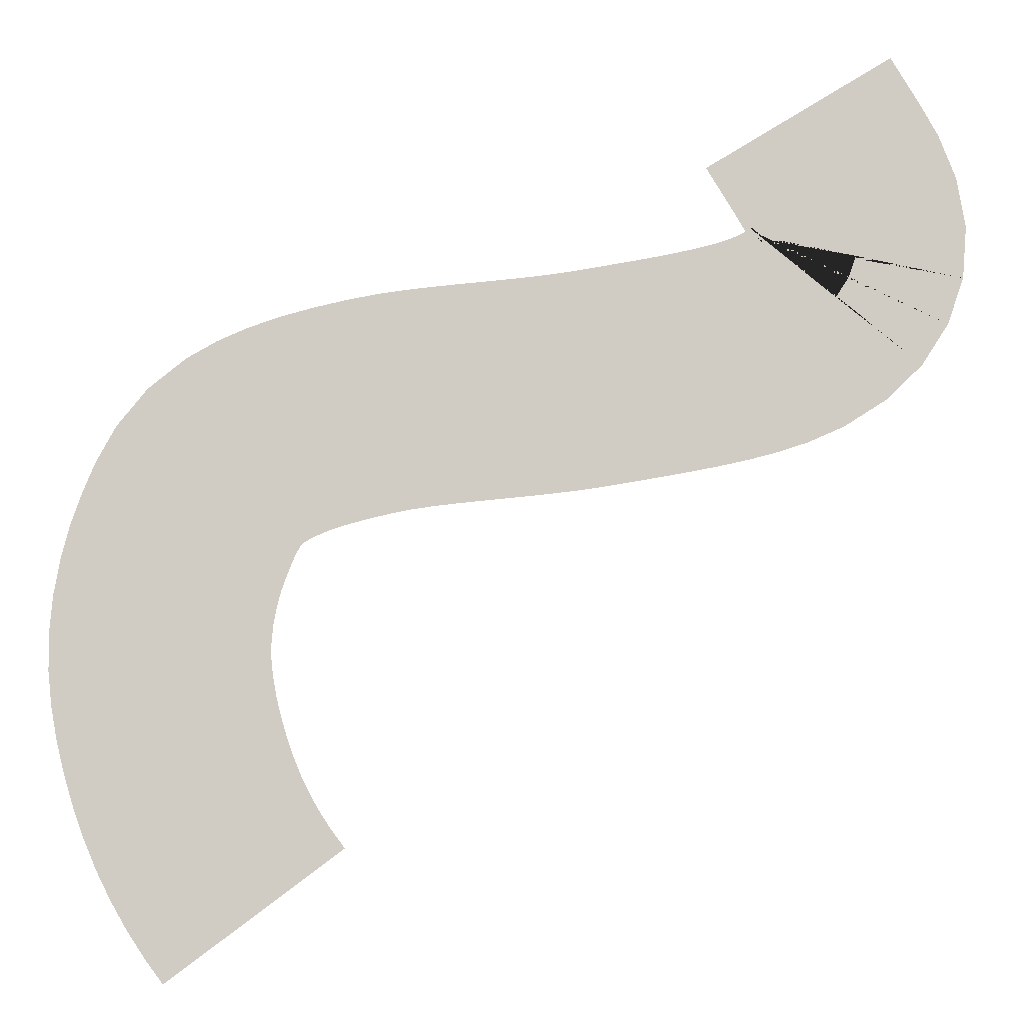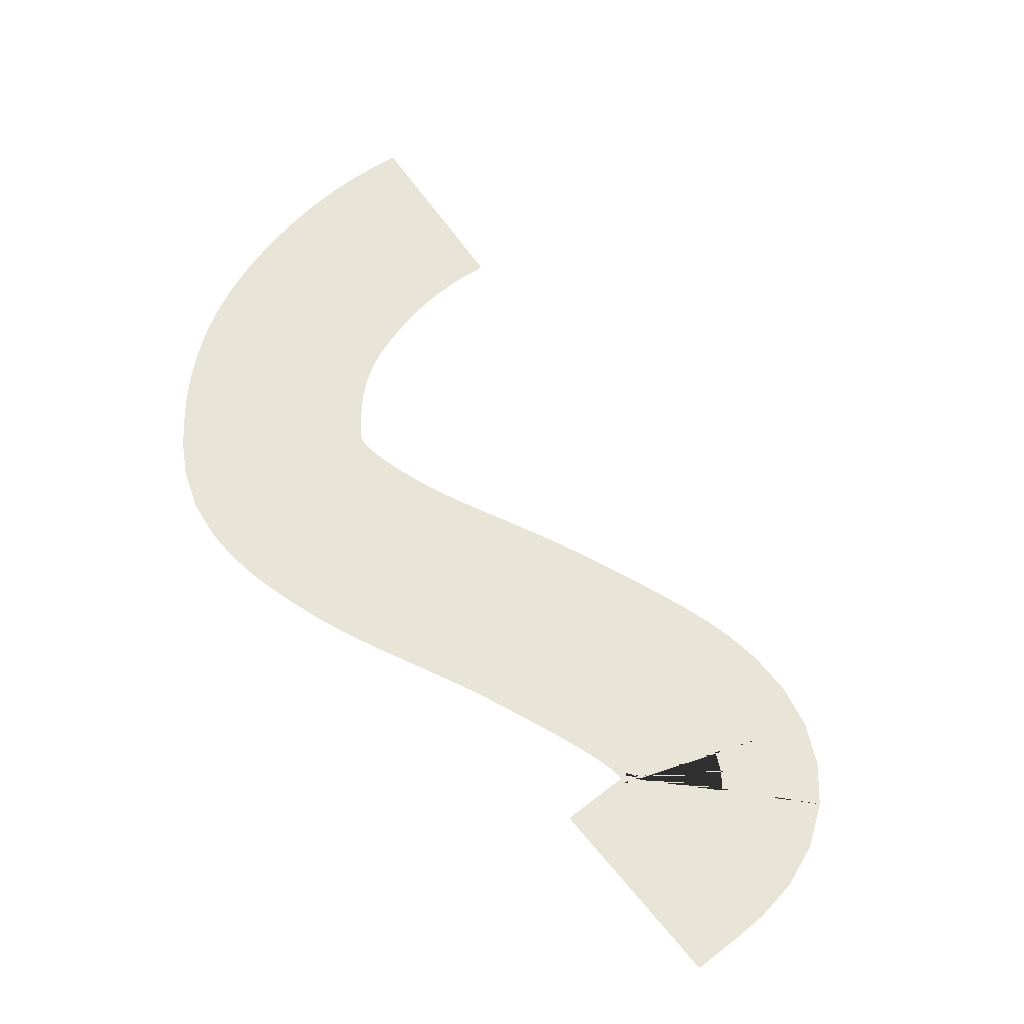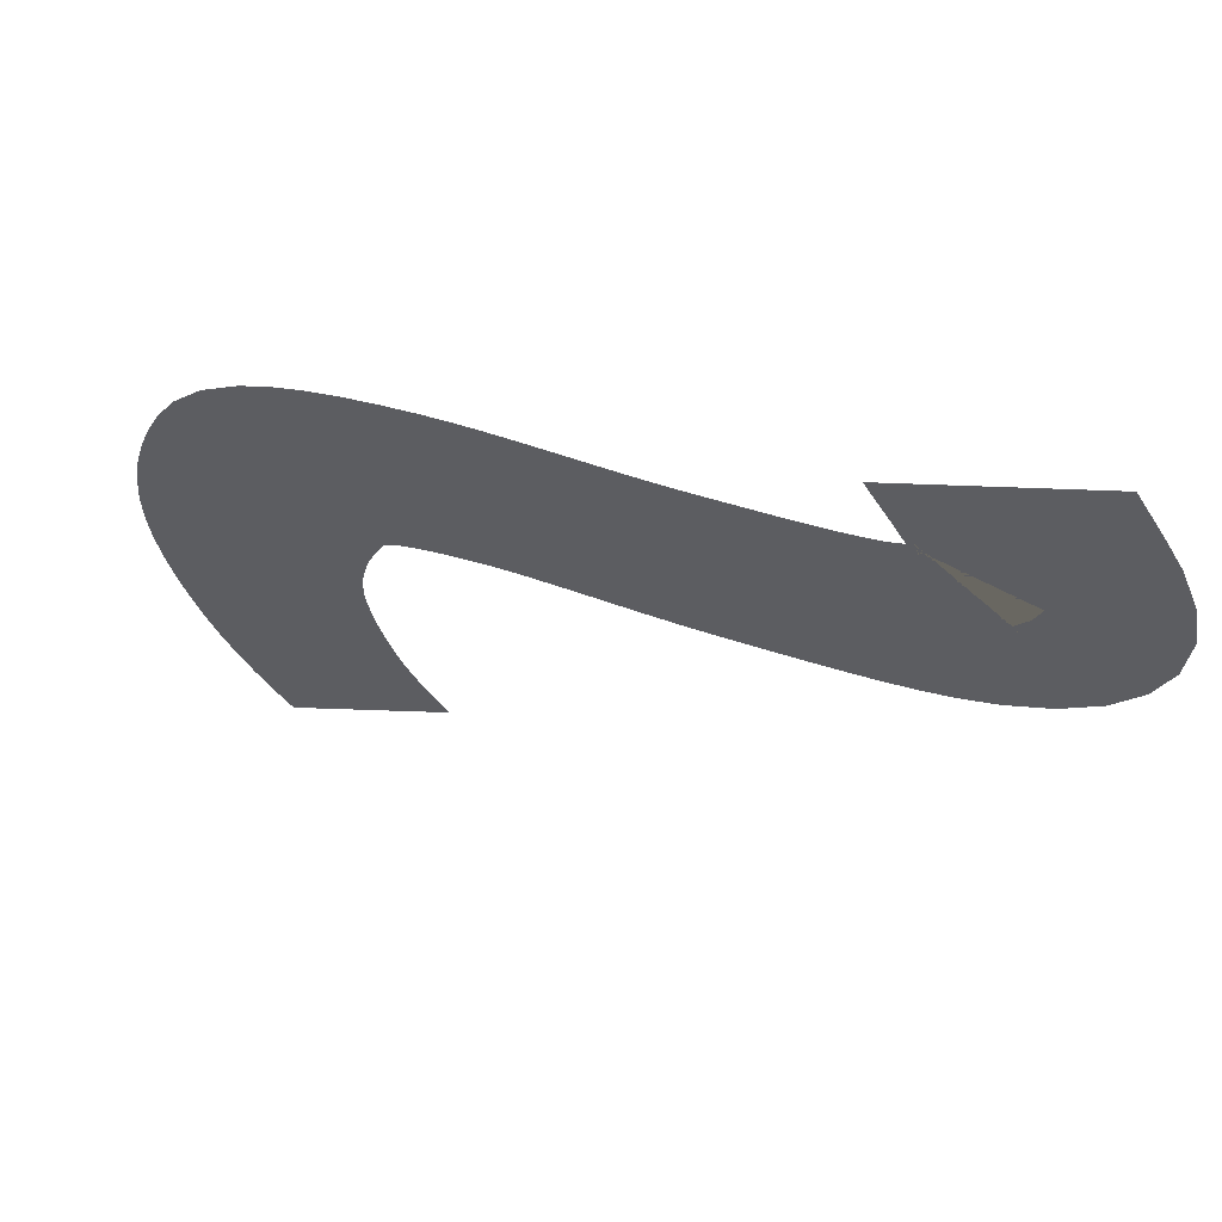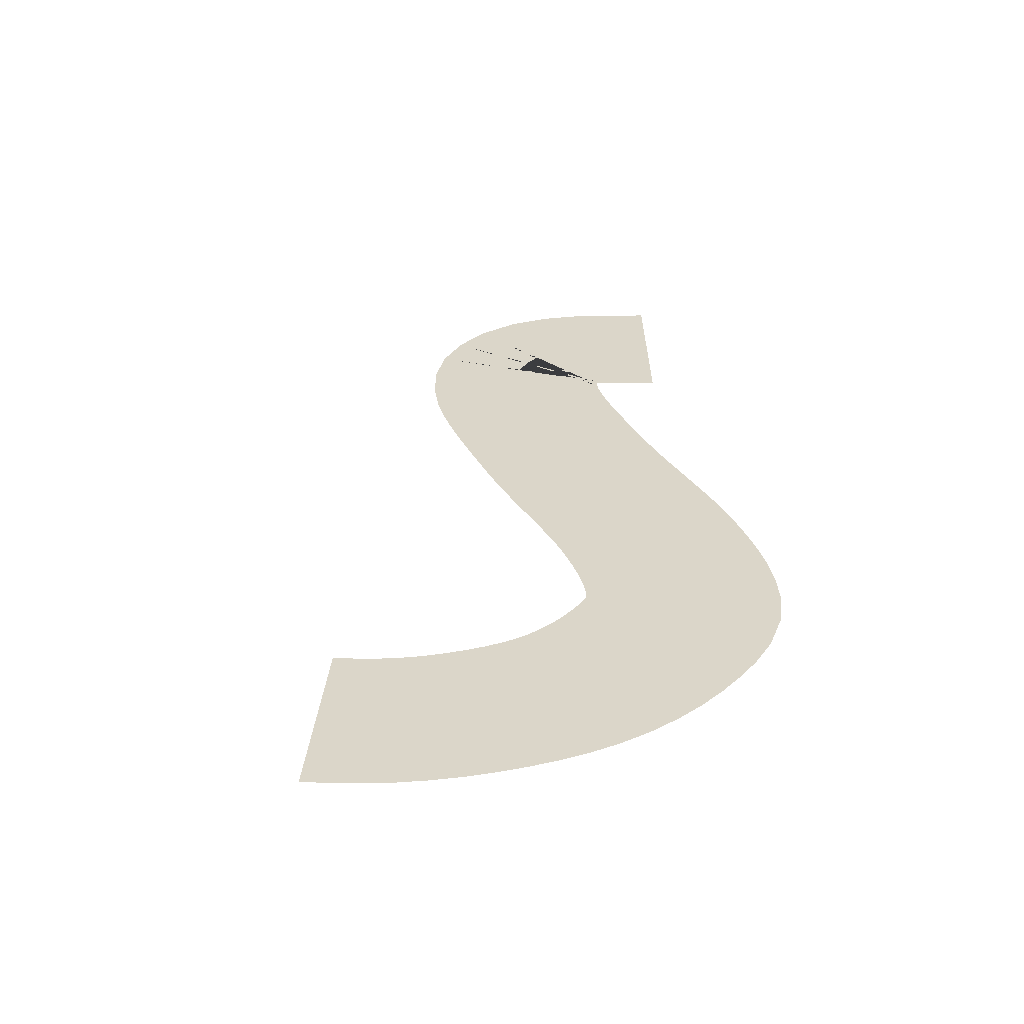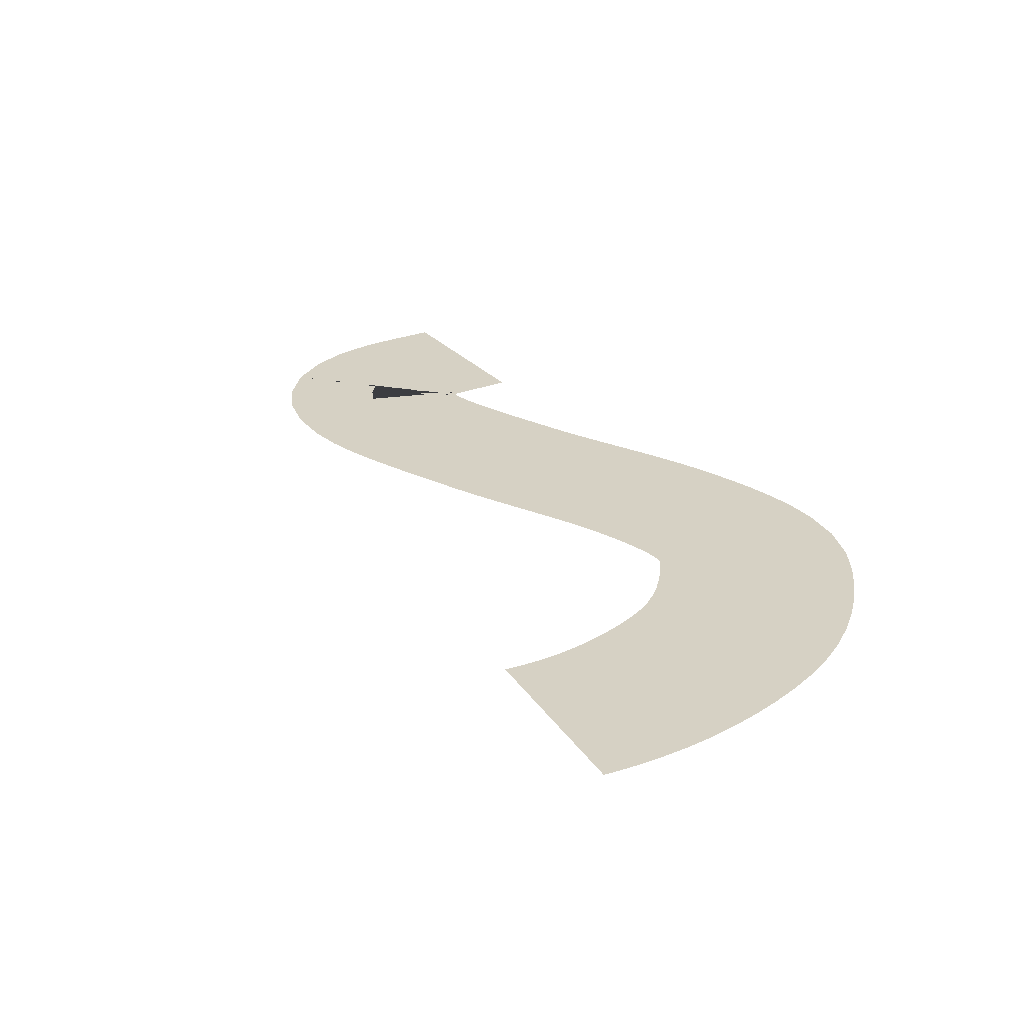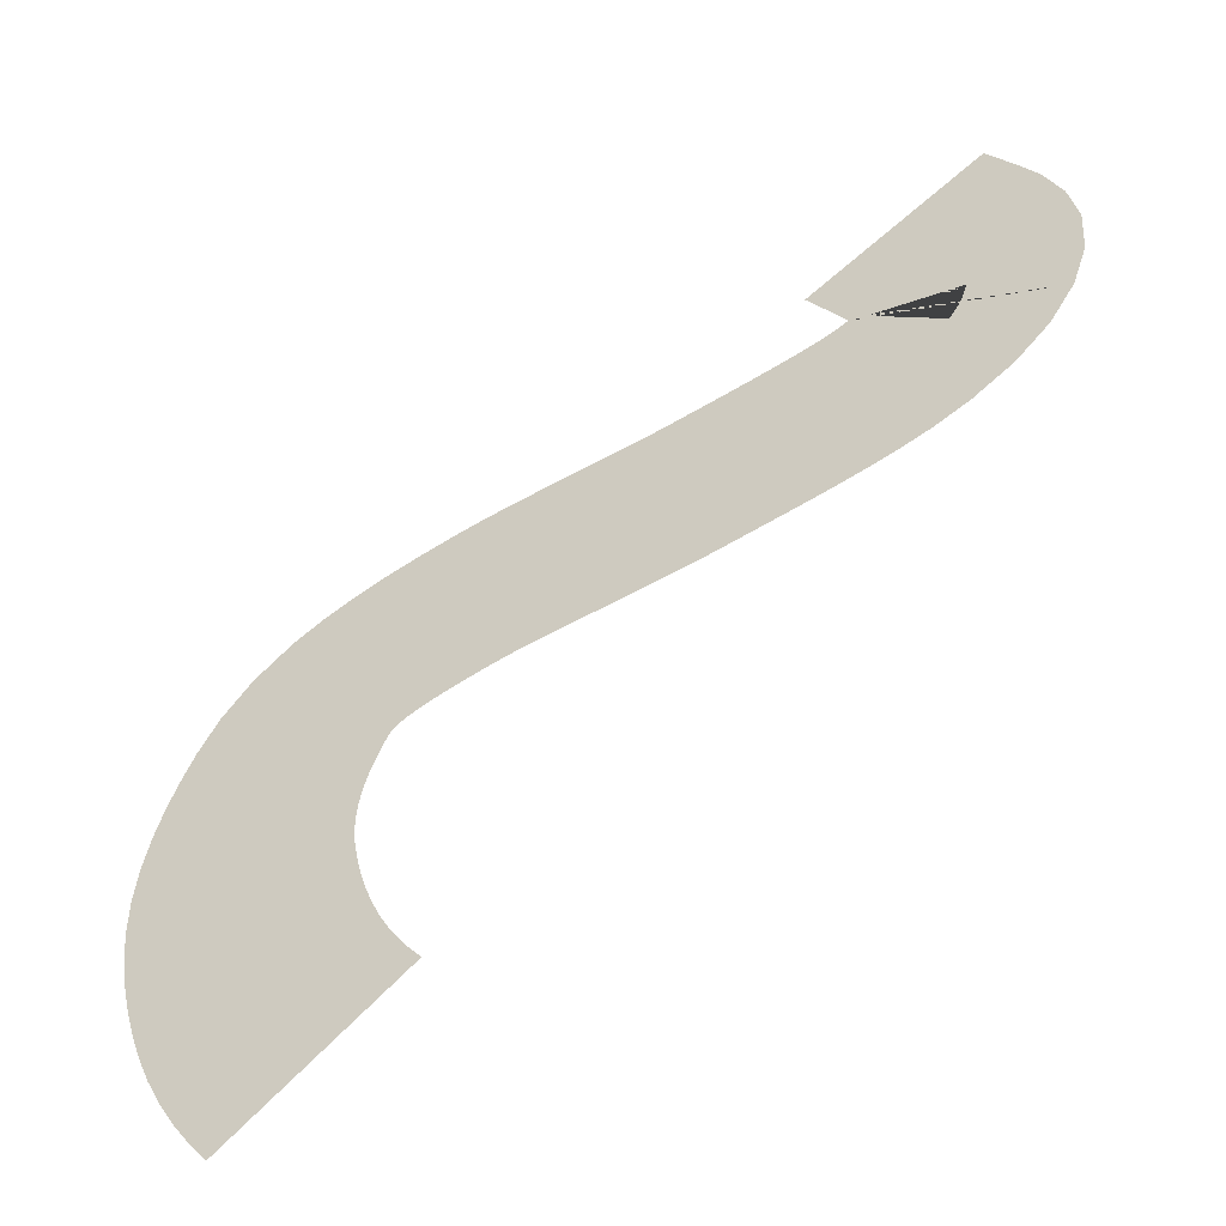
<metadata>
{"format":"obj","ext":"obj","renderer":"f3d","projection":"perspective","resolution":1024,"background":"white","views":[{"elev":-5.9,"azim":179.5,"up":"+Y"},{"elev":59.8,"azim":-159.9,"up":"+Z"},{"elev":62.8,"azim":-157.4,"up":"+Y"},{"elev":29.9,"azim":57.8,"up":"+Z"},{"elev":26.6,"azim":27.4,"up":"+Z"},{"elev":-52.9,"azim":-152.3,"up":"+Y"}]}
</metadata>
<code>
g Plane004
v -0.05823 0.05693 -5.96e-10
v -0.03382 0.04211 5.96e-10
v -0.06002 0.05397 -5.96e-10
v -0.03561 0.03915 5.96e-10
v -0.06182 0.05102 -5.96e-10
v -0.03741 0.03619 5.96e-10
v -0.06433 0.0466 -5.96e-10
v -0.03876 0.03387 5.96e-10
v -0.06664 0.04077 -5.96e-10
v -0.03923 0.03273 5.96e-10
v -0.06778 0.03435 -5.96e-10
v -0.03927 0.03263 5.96e-10
v -0.06729 0.02755 -5.96e-10
v -0.03934 0.03336 5.96e-10
v -0.06521 0.02146 -5.96e-10
v -0.0395 0.03389 5.96e-10
v -0.06175 0.01606 -5.96e-10
v -0.03969 0.03419 5.96e-10
v -0.05708 0.01153 -5.96e-10
v -0.03951 0.03404 5.96e-10
v -0.05158 0.008023 -5.96e-10
v -0.0384 0.03335 5.96e-10
v -0.04686 0.005922 -5.96e-10
v -0.03689 0.03268 5.96e-10
v -0.04305 0.004669 -5.96e-10
v -0.03504 0.03208 5.96e-10
v -0.03921 0.003653 -5.96e-10
v -0.03252 0.03142 5.96e-10
v -0.03533 0.002787 -5.96e-10
v -0.02952 0.03075 5.96e-10
v -0.03142 0.00202 -5.96e-10
v -0.02618 0.03009 5.96e-10
v -0.02754 0.001322 -5.96e-10
v -0.02262 0.02945 5.96e-10
v -0.02377 0.0006716 -5.96e-10
v -0.01894 0.02882 5.96e-10
v -0.02009 4.249e-05 -5.96e-10
v -0.01556 0.02824 5.96e-10
v -0.01625 -0.000508 -5.96e-10
v -0.0126 0.02781 5.96e-10
v -0.01242 -0.0009615 -5.96e-10
v -0.009305 0.02742 5.96e-10
v -0.008638 -0.001356 -5.96e-10
v -0.005776 0.02706 5.96e-10
v -0.004975 -0.001723 -5.96e-10
v -0.002108 0.02669 5.96e-10
v -0.001513 -0.002086 -5.96e-10
v 0.001623 0.0263 5.96e-10
v 0.001649 -0.002464 -5.96e-10
v 0.005358 0.02585 5.96e-10
v 0.004384 -0.002865 -5.96e-10
v 0.009064 0.02531 5.96e-10
v 0.006698 -0.003311 -5.96e-10
v 0.01282 0.02458 5.96e-10
v 0.01026 -0.004147 -5.96e-10
v 0.0173 0.02353 5.96e-10
v 0.01319 -0.004964 -5.96e-10
v 0.0216 0.02232 5.96e-10
v 0.01548 -0.005752 -5.96e-10
v 0.02579 0.02088 5.96e-10
v 0.01714 -0.006477 -5.96e-10
v 0.0299 0.01907 5.96e-10
v 0.01823 -0.007098 -5.96e-10
v 0.03391 0.01677 5.96e-10
v 0.01868 -0.007434 -5.96e-10
v 0.03882 0.01281 5.96e-10
v 0.01894 -0.007769 -5.96e-10
v 0.04283 0.007872 5.96e-10
v 0.01954 -0.00889 -5.96e-10
v 0.04544 0.003121 5.96e-10
v 0.0205 -0.01122 -5.96e-10
v 0.04714 -0.0009488 5.96e-10
v 0.02128 -0.01341 -5.96e-10
v 0.04856 -0.004975 5.96e-10
v 0.02186 -0.01561 -5.96e-10
v 0.04972 -0.009347 5.96e-10
v 0.02228 -0.0179 -5.96e-10
v 0.05056 -0.01397 5.96e-10
v 0.02249 -0.02015 -5.96e-10
v 0.05102 -0.01884 5.96e-10
v 0.02248 -0.02218 -5.96e-10
v 0.05099 -0.02377 5.96e-10
v 0.02226 -0.02435 -5.96e-10
v 0.05054 -0.02831 5.96e-10
v 0.02182 -0.02688 -5.96e-10
v 0.04978 -0.0327 5.96e-10
v 0.02118 -0.02957 -5.96e-10
v 0.04877 -0.03694 5.96e-10
v 0.02039 -0.03225 -5.96e-10
v 0.04757 -0.041 5.96e-10
v 0.01951 -0.03478 -5.96e-10
v 0.0462 -0.04493 5.96e-10
v 0.0185 -0.03719 -5.96e-10
v 0.04452 -0.04895 5.96e-10
v 0.01737 -0.0395 -5.96e-10
v 0.04261 -0.05285 5.96e-10
v 0.01611 -0.04171 -5.96e-10
v 0.04046 -0.05662 5.96e-10
v 0.01471 -0.04385 -5.96e-10
v 0.03808 -0.06025 5.96e-10
v 0.0129 -0.04629 -5.96e-10
v 0.03579 -0.06338 5.96e-10
g Plane004_0
f 3 2 1
f 2 3 4
f 5 4 3
f 4 5 6
f 7 6 5
f 6 7 8
f 9 8 7
f 8 9 10
f 11 10 9
f 10 11 12
f 13 12 11
f 12 13 14
f 15 14 13
f 14 15 16
f 17 16 15
f 16 17 18
f 19 18 17
f 18 19 20
f 21 20 19
f 20 21 22
f 23 22 21
f 22 23 24
f 25 24 23
f 24 25 26
f 27 26 25
f 26 27 28
f 29 28 27
f 28 29 30
f 31 30 29
f 30 31 32
f 33 32 31
f 32 33 34
f 35 34 33
f 34 35 36
f 37 36 35
f 36 37 38
f 39 38 37
f 38 39 40
f 41 40 39
f 40 41 42
f 43 42 41
f 42 43 44
f 45 44 43
f 44 45 46
f 47 46 45
f 46 47 48
f 49 48 47
f 48 49 50
f 51 50 49
f 50 51 52
f 53 52 51
f 52 53 54
f 55 54 53
f 54 55 56
f 57 56 55
f 56 57 58
f 59 58 57
f 58 59 60
f 61 60 59
f 60 61 62
f 63 62 61
f 62 63 64
f 65 64 63
f 64 65 66
f 67 66 65
f 66 67 68
f 69 68 67
f 68 69 70
f 71 70 69
f 70 71 72
f 73 72 71
f 72 73 74
f 75 74 73
f 74 75 76
f 77 76 75
f 76 77 78
f 79 78 77
f 78 79 80
f 81 80 79
f 80 81 82
f 83 82 81
f 82 83 84
f 85 84 83
f 84 85 86
f 87 86 85
f 86 87 88
f 89 88 87
f 88 89 90
f 91 90 89
f 90 91 92
f 93 92 91
f 92 93 94
f 95 94 93
f 94 95 96
f 97 96 95
f 96 97 98
f 99 98 97
f 98 99 100
f 101 100 99
f 100 101 102

</code>
